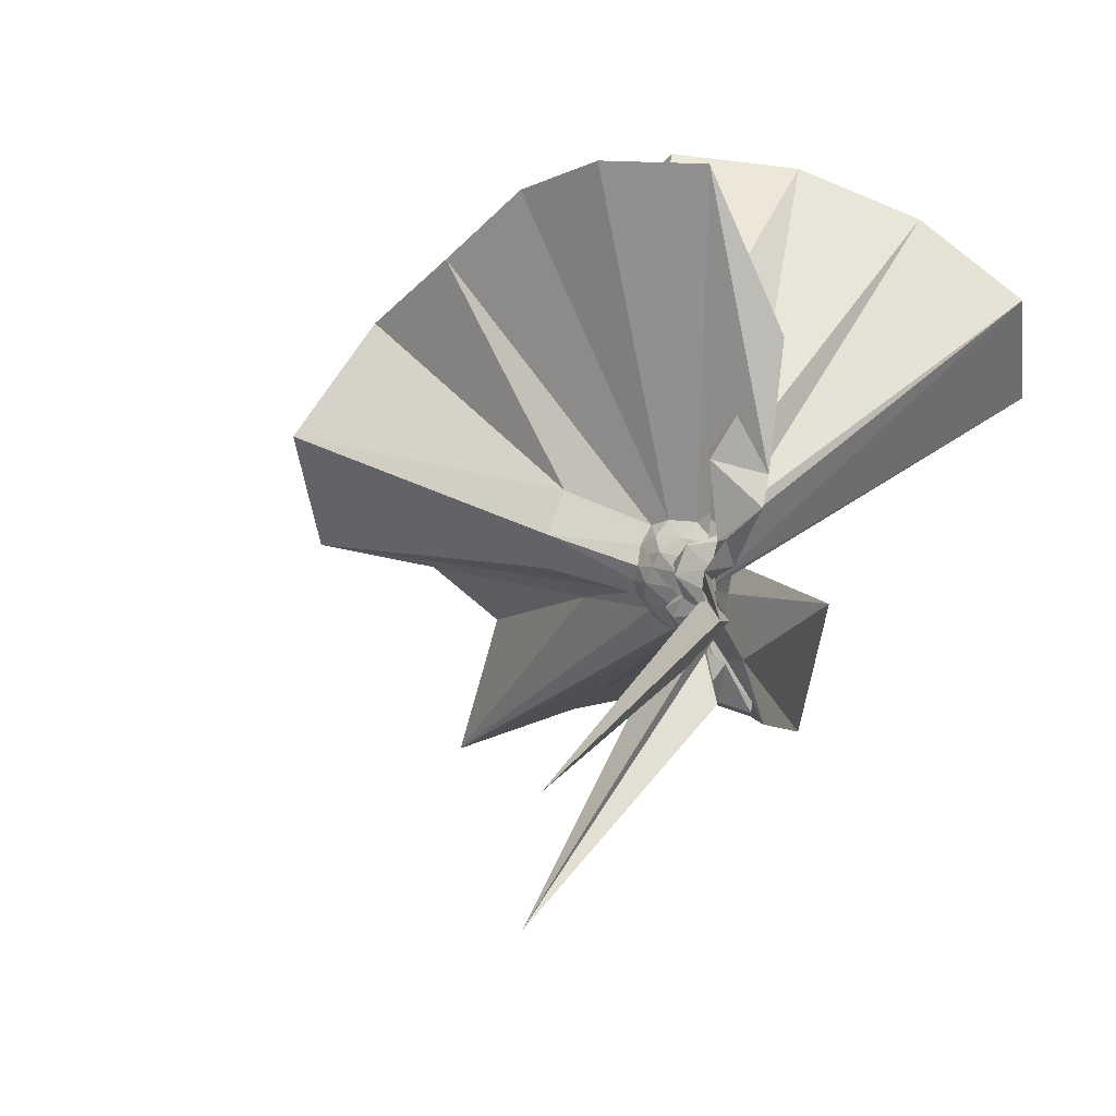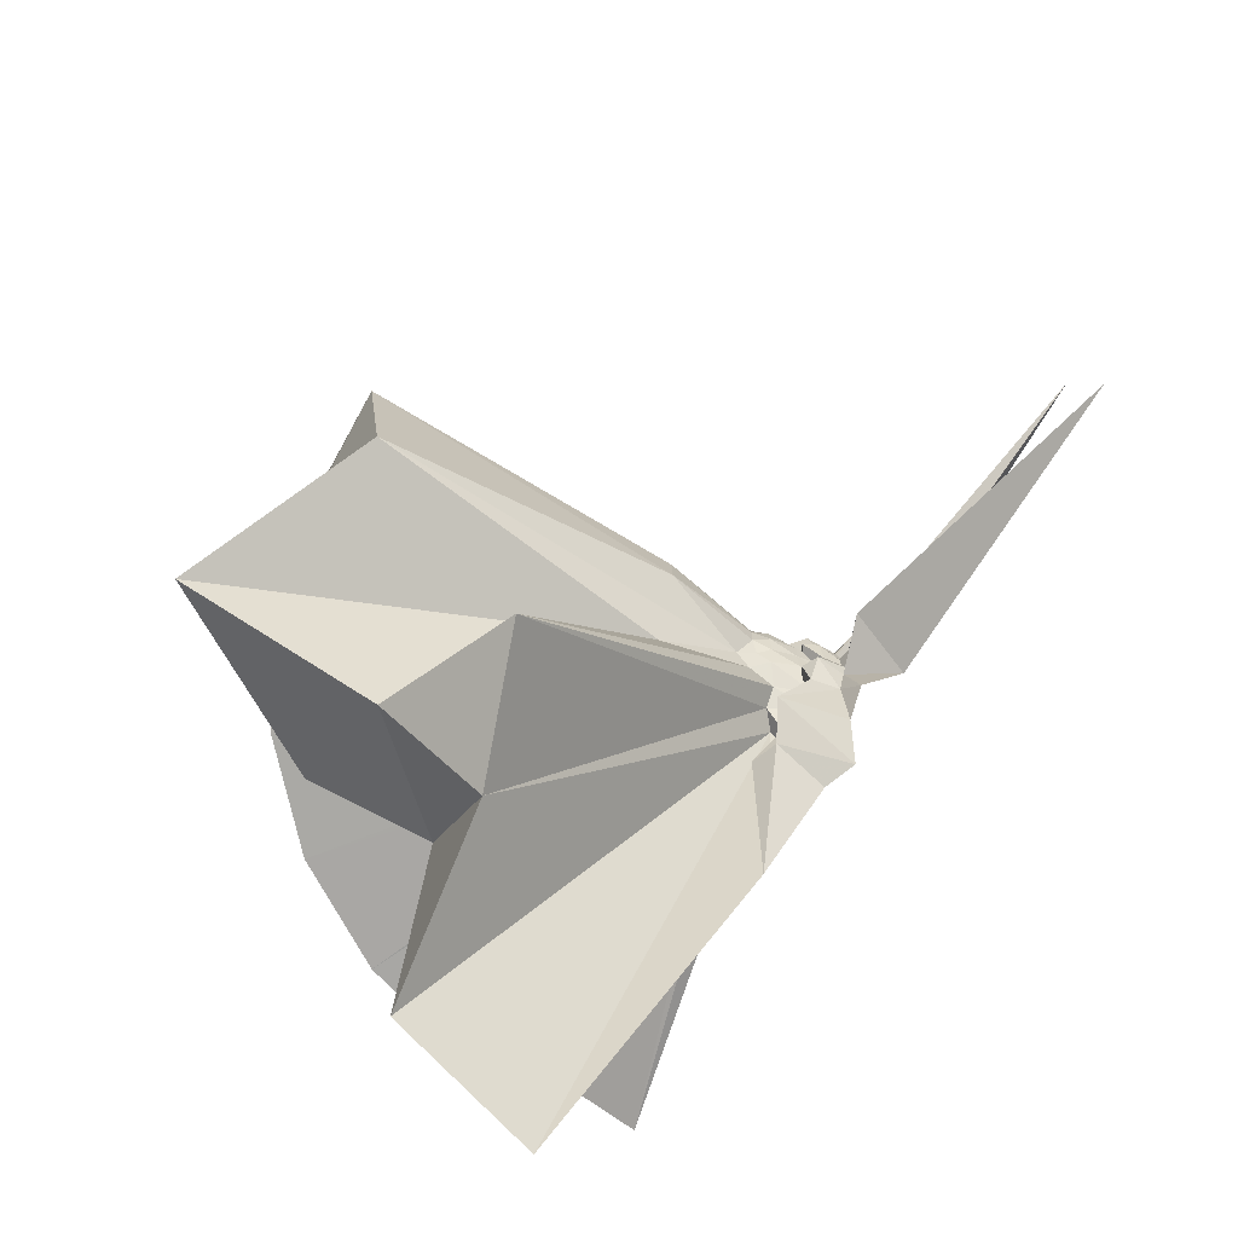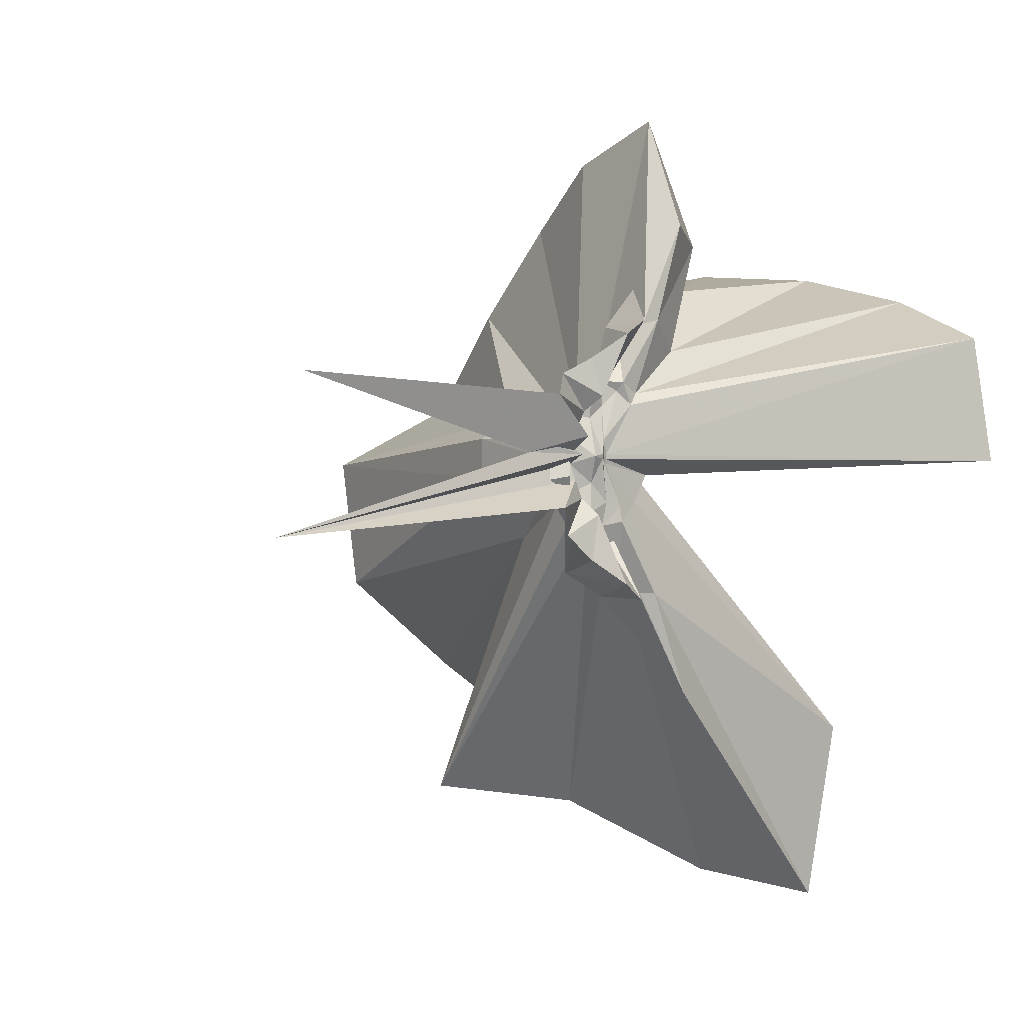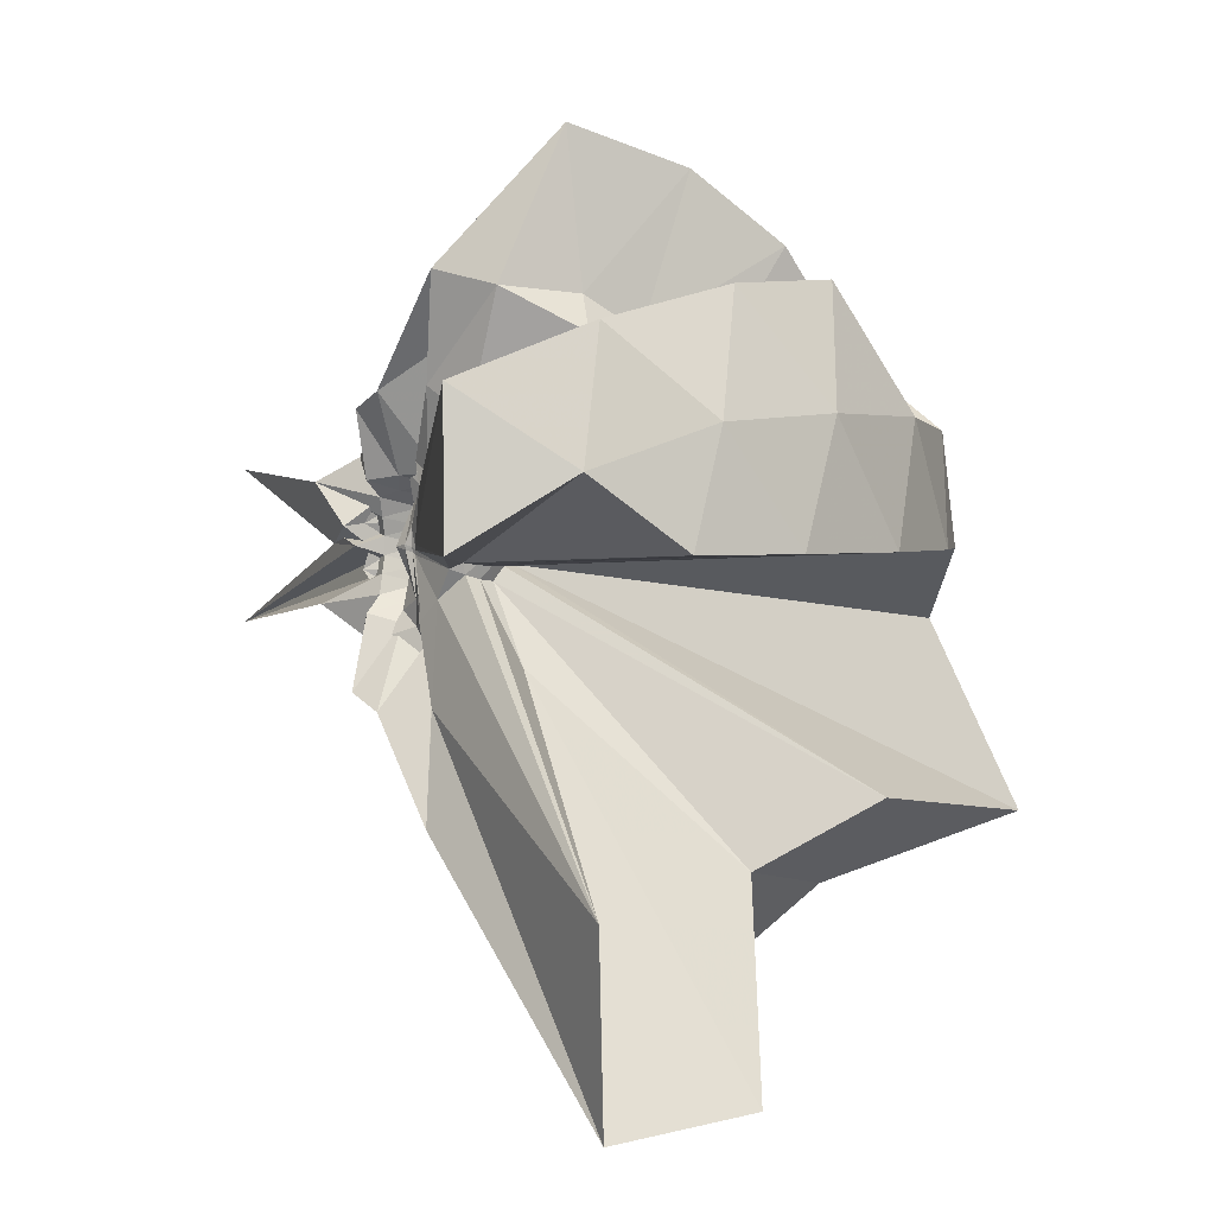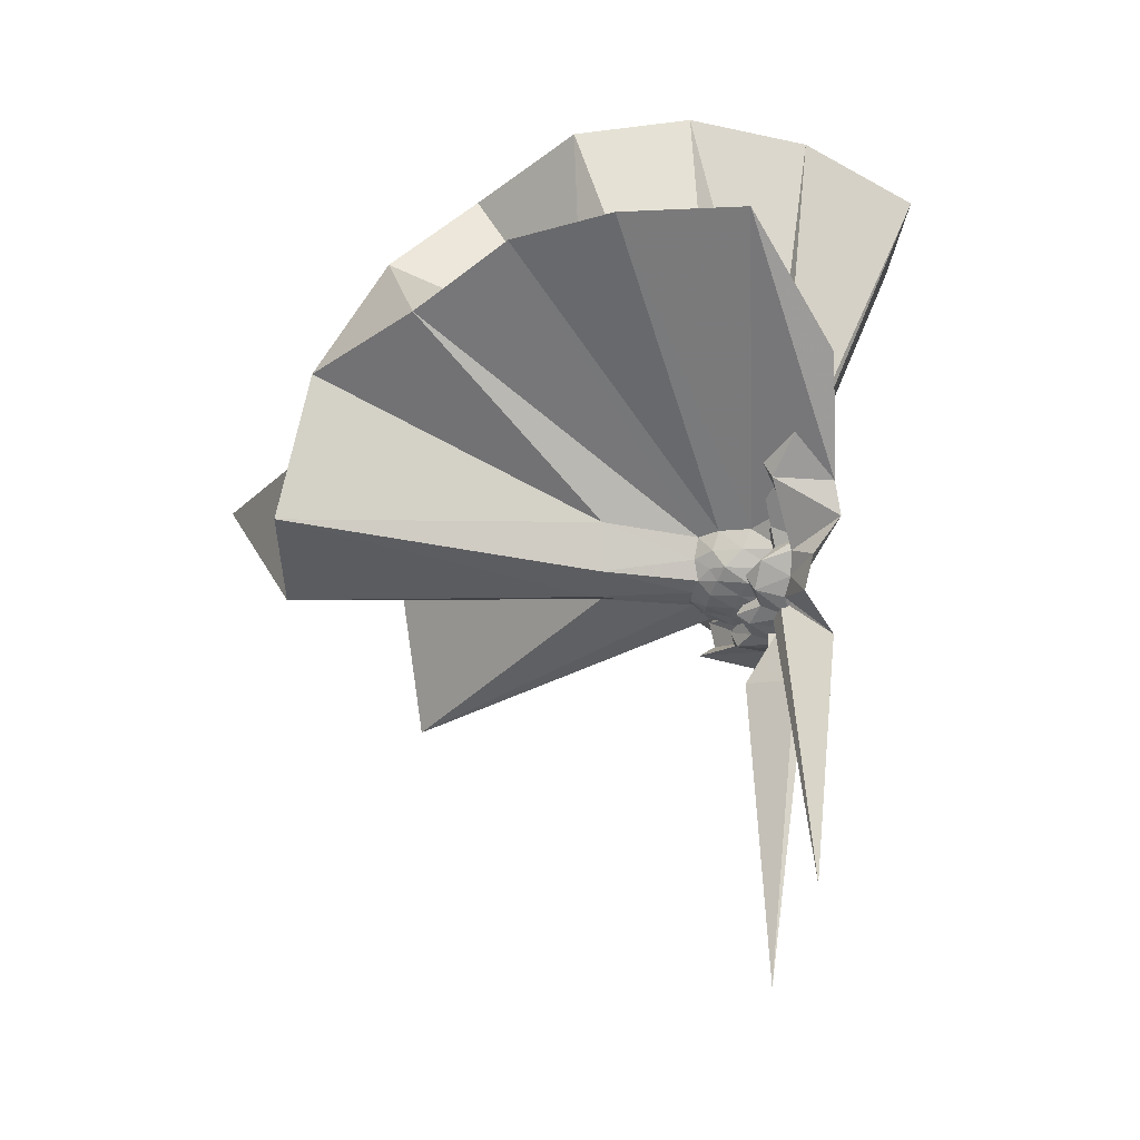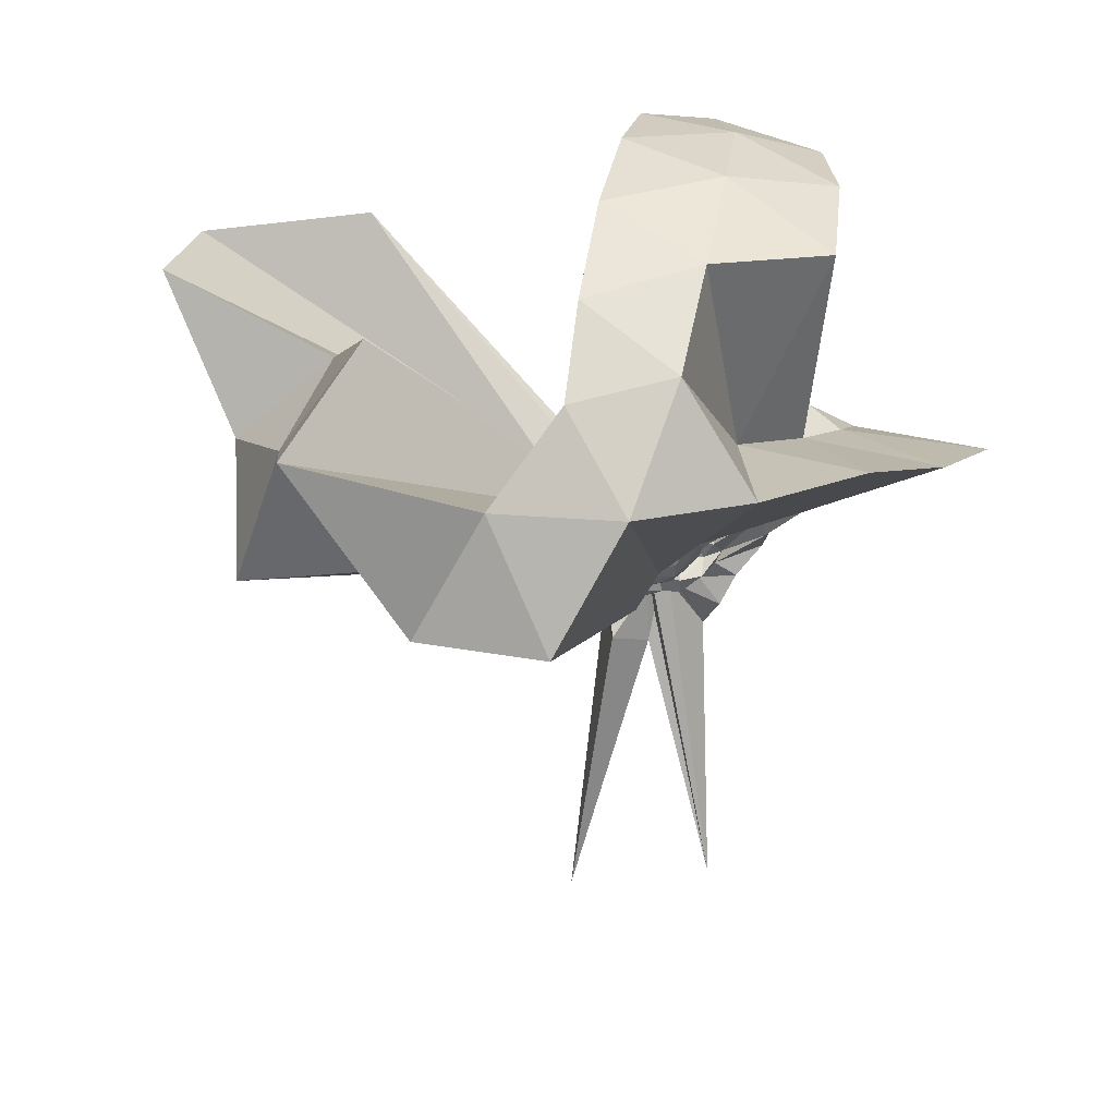
<metadata>
{"format":"obj","ext":"obj","renderer":"f3d","projection":"perspective","resolution":1024,"background":"white","views":[{"elev":40.1,"azim":-152.3,"up":"+Y"},{"elev":-76.2,"azim":141.0,"up":"+Y"},{"elev":-0.2,"azim":-129.2,"up":"+Y"},{"elev":2.0,"azim":-27.0,"up":"+Y"},{"elev":-36.1,"azim":170.9,"up":"+Z"},{"elev":15.6,"azim":101.9,"up":"+Z"}]}
</metadata>
<code>
v -0.9124 -0.1002 1.112
v -1.059 -0.09667 -0.0459
v -0.0516 -0.0991 0.6146
v -0.1192 0.1298 0.6692
v -0.5434 0.1871 0.4339
v -0.6554 0.3192 0.4296
v -0.7791 0.3903 0.4251
v -0.9476 0.404 0.3966
v -1.017 0.2179 0.2198
v -1 0.07218 0.1274
v -0.9844 0.05219 0.1219
v -0.9891 -0.05979 0.07893
v -0.9883 -0.09857 0.07953
v -0.9866 -0.1088 0.07896
v -0.9921 -0.2116 0.1262
v -0.9945 -0.2469 0.1293
v -1.007 -0.4127 0.2192
v -0.9286 -1.168 0.8066
v -0.5789 -1.143 0.7708
v -0.5058 -0.7193 0.5992
v -0.2587 -0.5784 0.6931
v -0.8175 -0.1324 0.1869
v 0.02907 0.05113 0.399
v -0.1639 0.2854 0.4022
v -0.336 0.4982 0.4356
v -0.5357 0.6439 0.408
v -0.7984 0.7209 0.3908
v -1.032 0.4403 0.2763
v -0.9169 0.2002 0.1804
v -0.9695 0.07527 0.08601
v -0.9691 0.01872 0.09044
v -0.9985 -0.09277 0.06791
v -0.9973 -0.1042 0.06749
v -0.984 -0.2023 0.09101
v -0.98 -0.2565 0.08133
v -0.9369 -0.4106 0.1656
v -1.044 -0.6431 0.2758
v -0.9586 -0.2683 0.1228
v -0.4848 -0.9489 0.4069
v -0.2559 -0.7729 0.439
v 0.1699 -0.6393 0.5197
v 0.02888 -0.2468 0.4002
v -0.6156 0.003797 0.1083
v -0.8279 -0.005678 0.09999
v -0.8674 0.02406 0.09998
v -0.9334 0.0464 0.09658
v -1.08 0.2095 0.1211
v -0.947 0.2007 0.121
v -1.028 0.08738 0.05544
v -0.9826 0.05035 0.04976
v -0.9717 -0.01019 0.05047
v -1.005 -0.09777 0.03971
v -0.9808 -0.1589 0.04741
v -0.9905 -0.225 0.0389
v -1.024 -0.2774 0.0346
v -0.949 -0.4184 0.1048
v -1.079 -0.4236 0.1133
v -0.923 -0.2547 0.09157
v -0.3292 -0.9047 0.1173
v -0.662 -0.284 0.1129
v 0.03197 -0.4063 0.1178
v 0.0818 -0.09977 0.1106
v -0.8233 -0.03091 0.05808
v -0.8561 0.003456 0.06114
v -0.9181 0.026 0.05699
v -1.005 0.04486 0.05131
v -1.098 0.1757 0.05517
v -1.012 0.07332 0.02864
v -0.9503 0.05177 0.01124
v -0.9267 0.001626 0.003402
v -0.9547 -0.0555 0.006205
v -0.9584 -0.1155 0.002335
v -0.9352 -0.1945 -0.009489
v -0.9552 -0.2473 -0.008928
v -0.9007 -0.3652 0.03905
v -1.104 -0.3873 0.04545
v -0.9959 -0.2512 0.04361
v -0.9117 -0.2263 0.05333
v -0.8532 -0.1985 0.05841
v -0.8209 -0.1607 0.05696
v -0.6213 -0.1445 0.0164
v -0.6213 -0.05003 0.01675
v -0.8543 -0.0252 0.03294
v -0.8837 -0.003863 0.0257
v -0.9901 0.01501 0.01928
v -1.059 0.0348 0.01435
v -1.047 0.1197 -0.00939
v -1.018 0.03468 -0.01119
v -0.9462 -0.0004367 -0.03079
v -0.9696 -0.04852 -0.03584
v -0.9262 -0.09671 -0.03016
v -0.9703 -0.1463 -0.04365
v -0.9483 -0.1948 -0.04517
v -1.018 -0.2299 -0.02775
v -1.051 -0.334 -0.008841
v -1.055 -0.2315 0.005005
v -0.9862 -0.2121 0.01457
v -0.8821 -0.1907 0.02288
v -0.8528 -0.1681 0.03136
v -0.8348 -0.1349 0.02104
v -0.8302 -0.09574 0.01641
v -0.8355 -0.05731 0.02136
v -0.1964 -0.09939 0.807
v -0.3113 0.1488 0.8688
v -0.4916 0.3974 0.8678
v -0.793 0.3135 0.4775
v -0.9662 0.1523 0.3073
v -0.9946 0.04752 0.1699
v -1.003 0.02099 0.1494
v -0.986 -0.09343 0.08944
v -0.9852 -0.1044 0.08908
v -0.984 -0.1142 0.08763
v -0.9782 -0.2006 0.1822
v -0.9643 -0.7575 0.8584
v -0.8572 -0.3306 0.3207
v -0.8705 -0.1647 0.21
v -0.847 -0.1352 0.2108
v -0.4155 -0.09997 0.9783
v -0.5722 0.1481 1.018
v -0.7583 0.3744 0.9778
v -1.043 0.3016 1.018
v -1.316 0.1938 0.9769
v -1.334 -0.1005 1.017
v -0.9711 -0.1392 0.223
v -0.9396 -0.1511 0.2297
v -0.9046 -0.1608 0.2229
v -0.8823 -0.1352 0.2292
v -0.6746 -0.1001 1.083
v -0.8393 0.1279 1.083
v -1.106 0.04078 1.082
v -0.9461 -0.1276 0.2341
v -0.917 -0.1315 0.2336
v -0.8732 -0.03833 0.01103
v -0.9359 -0.01922 -0.0003756
v -1.021 0.001326 -0.007841
v -1.034 0.08322 -0.08098
v -1.013 -0.00586 -0.03797
v -1.035 -0.05147 -0.05521
v -0.9548 -0.09833 -0.05017
v -1.036 -0.1453 -0.06141
v -1.014 -0.1858 -0.04806
v -1.035 -0.2781 -0.06794
v -1.019 -0.1954 -0.01381
v -0.9342 -0.1739 -0.003441
v -0.8724 -0.1534 0.009218
v -0.8649 -0.1174 -0.001103
v -0.8652 -0.07595 -0.0004392
v -0.9264 -0.05775 -0.008143
v -1.01 -0.03917 -0.02123
v -1.104 0.0322 -0.1502
v -1.083 -0.05703 -0.04928
v -1.022 -0.09861 -0.05391
v -0.957 -0.1675 -0.1604
v -1.1 -0.2165 -0.1312
v -1.009 -0.1533 -0.02432
v -0.9258 -0.1354 -0.009635
v -0.9232 -0.0957 -0.01496
v -1.001 -0.07716 -0.03082
v -1.029 0.06455 -0.7764
v -1.048 -0.09424 -0.1883
v -1.01 -0.2793 -0.8298
v -1.001 -0.1162 -0.03187
f 3 23 4
f 4 23 24
f 4 24 5
f 5 24 25
f 5 25 6
f 6 25 26
f 6 26 7
f 7 26 27
f 7 27 8
f 8 27 28
f 8 28 9
f 9 28 29
f 9 29 10
f 10 29 30
f 10 30 11
f 11 30 31
f 11 31 12
f 12 31 32
f 12 32 13
f 13 32 33
f 13 33 14
f 14 33 34
f 14 34 15
f 15 34 35
f 15 35 16
f 16 35 36
f 16 36 17
f 17 36 37
f 17 37 18
f 18 37 38
f 18 38 19
f 19 38 39
f 19 39 20
f 20 39 40
f 20 40 21
f 21 40 41
f 21 41 22
f 22 41 42
f 22 42 3
f 3 42 23
f 23 43 24
f 24 43 44
f 24 44 25
f 25 44 45
f 25 45 26
f 26 45 46
f 26 46 27
f 27 46 47
f 27 47 28
f 28 47 48
f 28 48 29
f 29 48 49
f 29 49 30
f 30 49 50
f 30 50 31
f 31 50 51
f 31 51 32
f 32 51 52
f 32 52 33
f 33 52 53
f 33 53 34
f 34 53 54
f 34 54 35
f 35 54 55
f 35 55 36
f 36 55 56
f 36 56 37
f 37 56 57
f 37 57 38
f 38 57 58
f 38 58 39
f 39 58 59
f 39 59 40
f 40 59 60
f 40 60 41
f 41 60 61
f 41 61 42
f 42 61 62
f 42 62 23
f 23 62 43
f 43 63 44
f 44 63 64
f 44 64 45
f 45 64 65
f 45 65 46
f 46 65 66
f 46 66 47
f 47 66 67
f 47 67 48
f 48 67 68
f 48 68 49
f 49 68 69
f 49 69 50
f 50 69 70
f 50 70 51
f 51 70 71
f 51 71 52
f 52 71 72
f 52 72 53
f 53 72 73
f 53 73 54
f 54 73 74
f 54 74 55
f 55 74 75
f 55 75 56
f 56 75 76
f 56 76 57
f 57 76 77
f 57 77 58
f 58 77 78
f 58 78 59
f 59 78 79
f 59 79 60
f 60 79 80
f 60 80 61
f 61 80 81
f 61 81 62
f 62 81 82
f 62 82 43
f 43 82 63
f 63 83 64
f 64 83 84
f 64 84 65
f 65 84 85
f 65 85 66
f 66 85 86
f 66 86 67
f 67 86 87
f 67 87 68
f 68 87 88
f 68 88 69
f 69 88 89
f 69 89 70
f 70 89 90
f 70 90 71
f 71 90 91
f 71 91 72
f 72 91 92
f 72 92 73
f 73 92 93
f 73 93 74
f 74 93 94
f 74 94 75
f 75 94 95
f 75 95 76
f 76 95 96
f 76 96 77
f 77 96 97
f 77 97 78
f 78 97 98
f 78 98 79
f 79 98 99
f 79 99 80
f 80 99 100
f 80 100 81
f 81 100 101
f 81 101 82
f 82 101 102
f 82 102 63
f 63 102 83
f 103 104 118
f 104 119 118
f 104 105 119
f 105 120 119
f 105 106 120
f 106 107 120
f 107 121 120
f 107 108 121
f 108 122 121
f 108 109 122
f 109 110 122
f 110 123 122
f 110 111 123
f 111 124 123
f 111 112 124
f 112 113 124
f 113 125 124
f 113 114 125
f 114 126 125
f 114 115 126
f 115 116 126
f 116 127 126
f 116 117 127
f 117 118 127
f 117 103 118
f 118 119 128
f 119 129 128
f 119 120 129
f 120 121 129
f 121 130 129
f 121 122 130
f 122 123 130
f 123 131 130
f 123 124 131
f 124 125 131
f 125 132 131
f 125 126 132
f 126 127 132
f 127 128 132
f 127 118 128
f 133 148 134
f 134 148 149
f 134 149 135
f 135 149 150
f 135 150 136
f 136 150 137
f 137 150 151
f 137 151 138
f 138 151 152
f 138 152 139
f 139 152 140
f 140 152 153
f 140 153 141
f 141 153 154
f 141 154 142
f 142 154 143
f 143 154 155
f 143 155 144
f 144 155 156
f 144 156 145
f 145 156 146
f 146 156 157
f 146 157 147
f 147 157 148
f 147 148 133
f 148 158 149
f 149 158 159
f 149 159 150
f 150 159 151
f 151 159 160
f 151 160 152
f 152 160 153
f 153 160 161
f 153 161 154
f 154 161 155
f 155 161 162
f 155 162 156
f 156 162 157
f 157 162 158
f 157 158 148
f 3 4 103
f 103 4 104
f 4 5 104
f 104 5 105
f 5 6 105
f 105 6 106
f 6 7 106
f 7 8 106
f 106 8 107
f 8 9 107
f 107 9 108
f 9 10 108
f 108 10 109
f 10 11 109
f 11 12 109
f 109 12 110
f 12 13 110
f 110 13 111
f 13 14 111
f 111 14 112
f 14 15 112
f 15 16 112
f 112 16 113
f 16 17 113
f 113 17 114
f 17 18 114
f 114 18 115
f 18 19 115
f 19 20 115
f 115 20 116
f 20 21 116
f 116 21 117
f 21 22 117
f 117 22 103
f 22 3 103
f 83 133 84
f 84 133 134
f 84 134 85
f 85 134 135
f 85 135 86
f 86 135 136
f 86 136 87
f 87 136 88
f 88 136 137
f 88 137 89
f 89 137 138
f 89 138 90
f 90 138 139
f 90 139 91
f 91 139 92
f 92 139 140
f 92 140 93
f 93 140 141
f 93 141 94
f 94 141 142
f 94 142 95
f 95 142 96
f 96 142 143
f 96 143 97
f 97 143 144
f 97 144 98
f 98 144 145
f 98 145 99
f 99 145 100
f 100 145 146
f 100 146 101
f 101 146 147
f 101 147 102
f 102 147 133
f 102 133 83
f 128 129 1
f 129 130 1
f 130 131 1
f 131 132 1
f 132 128 1
f 159 158 2
f 160 159 2
f 161 160 2
f 162 161 2
f 158 162 2

</code>
